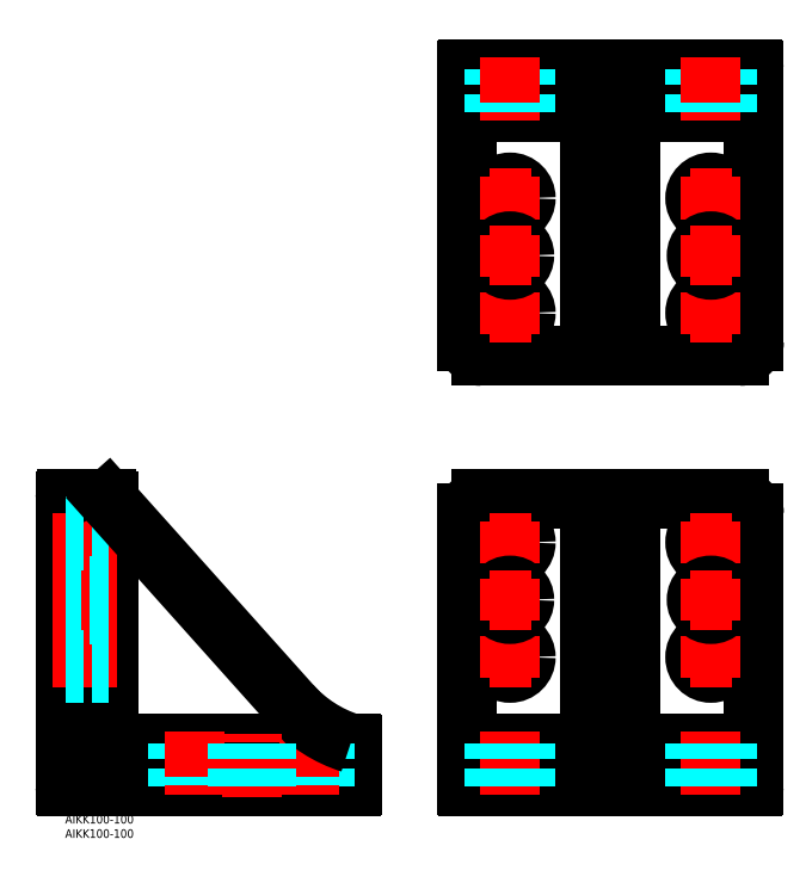
<metadata>
{"format":"dxf","ext":"dxf","renderer":"ezdxf+matplotlib","layout":"modelspace","background":"white","min_lineweight":24,"dpi":150}
</metadata>
<code>
0
SECTION
2
ENTITIES
0
INSERT
8
MSM_CONTINUOUS
2
*U41
10
0
20
0
30
0
0
INSERT
8
MSM_CONTINUOUS
2
*U42
10
0
20
0
30
0
0
LINE
8
MSM_CONTINUOUS
10
0
20
10.5
30
0
11
0
21
109.5
31
0
0
LINE
8
MSM_CONTINUOUS
10
0.5
20
10
30
0
11
99.5
21
10
31
0
0
LINE
8
MSM_CONTINUOUS
10
0.5
20
110
30
0
11
14.5
21
110
31
0
0
LINE
8
MSM_CONTINUOUS
10
100
20
10.5
30
0
11
100
21
24.5
31
0
0
LINE
8
MSM_CONTINUOUS
10
140.5
20
10
30
0
11
239.5
21
10
31
0
0
LINE
8
MSM_CONTINUOUS
10
140.5
20
260
30
0
11
239.5
21
260
31
0
0
LINE
8
MSM_CONTINUOUS
10
145
20
160
30
0
11
235
21
160
31
0
0
LINE
8
MSM_CONTINUOUS
10
140
20
165
30
0
11
140
21
259.5
31
0
0
LINE
8
MSM_CONTINUOUS
10
240
20
165
30
0
11
240
21
259.5
31
0
0
LINE
8
MSM_CONTINUOUS
10
140
20
105
30
0
11
140
21
10.5
31
0
0
LINE
8
MSM_CONTINUOUS
10
240
20
105
30
0
11
240
21
10.5
31
0
0
ARC
8
MSM_CONTINUOUS
10
140.5
20
259.5
30
0
40
0.5
50
90
51
180
0
ARC
8
MSM_CONTINUOUS
10
140.5
20
10.5
30
0
40
0.5
50
180
51
270
0
ARC
8
MSM_CONTINUOUS
10
239.5
20
10.5
30
0
40
0.5
50
270
51
0
0
LINE
8
MSM_CONTINUOUS
10
145
20
110
30
0
11
235
21
110
31
0
0
LINE
8
MSM_CONTINUOUS
10
15
20
109.5
30
0
11
15
21
28
31
0
0
ARC
8
MSM_CONTINUOUS
10
200
20
28
30
0
40
3
50
180
51
270
0
LINE
8
MSM_CONTINUOUS
10
140
20
25
30
0
11
240
21
25
31
0
0
LINE
8
MSM_CONTINUOUS
10
197
20
110
30
0
11
197
21
28
31
0
0
ARC
8
MSM_CONTINUOUS
10
180
20
28
30
0
40
3
50
270
51
0
0
LINE
8
MSM_CONTINUOUS
10
183
20
110
30
0
11
183
21
28
31
0
0
LINE
8
MSM_CONTINUOUS
10
197
20
160
30
0
11
197
21
242
31
0
0
ARC
8
MSM_CONTINUOUS
10
200
20
242
30
0
40
3
50
90
51
180
0
LINE
8
MSM_CONTINUOUS
10
183
20
160
30
0
11
183
21
242
31
0
0
ARC
8
MSM_CONTINUOUS
10
180
20
242
30
0
40
3
50
0
51
90
0
LINE
8
MSM_CONTINUOUS
10
140
20
245
30
0
11
240
21
245
31
0
0
LINE
8
MSM_CENTER
10
-4.231
20
95
30
0
11
19.23
21
95
31
0
0
ARC
8
MSM_CONTINUOUS
10
0.5
20
109.5
30
0
40
0.5
50
90
51
180
0
ARC
8
MSM_CONTINUOUS
10
99.5
20
10.5
30
0
40
0.5
50
270
51
0
0
ARC
8
MSM_CONTINUOUS
10
239.5
20
259.5
30
0
40
0.5
50
0
51
90
0
ARC
8
MSM_CONTINUOUS
10
18
20
28
30
0
40
3
50
180
51
270
0
ARC
8
MSM_CONTINUOUS
10
99.5
20
24.5
30
0
40
0.5
50
0
51
90
0
LINE
8
MSM_CONTINUOUS
10
18
20
25
30
0
11
99.5
21
25
31
0
0
ARC
8
MSM_CONTINUOUS
10
14.5
20
109.5
30
0
40
0.5
50
0
51
90
0
LINE
8
MSM_DASHED
10
39.5
20
10
30
0
11
39.5
21
25
31
0
0
LINE
8
MSM_DASHED
10
50.5
20
10
30
0
11
50.5
21
25
31
0
0
ARC
8
MSM_CONTINUOUS
10
0.5
20
10.5
30
0
40
0.5
50
180
51
270
0
ARC
8
MSM_CONTINUOUS
10
235
20
165
30
0
40
5
50
270
51
9.771e-13
0
ARC
8
MSM_CONTINUOUS
10
145
20
165
30
0
40
5
50
180
51
270
0
ARC
8
MSM_CONTINUOUS
10
145
20
105
30
0
40
5
50
90
51
180
0
ARC
8
MSM_CONTINUOUS
10
235
20
105
30
0
40
5
50
0
51
90
0
LINE
8
MSM_CENTER
10
-4.231
20
55
30
0
11
19.23
21
55
31
0
0
LINE
8
MSM_CENTER
10
45
20
29.23
30
0
11
45
21
5.769
31
0
0
LINE
8
MSM_CENTER
10
155
20
29.23
30
0
11
155
21
5.769
31
0
0
LINE
8
MSM_CENTER
10
225
20
29.23
30
0
11
225
21
5.769
31
0
0
LINE
8
MSM_DASHED
10
0
20
60.5
30
0
11
15
21
60.5
31
0
0
LINE
8
MSM_DASHED
10
1.137e-13
20
49.5
30
0
11
15
21
49.5
31
0
0
LINE
8
MSM_DASHED
10
0
20
100.5
30
0
11
15
21
100.5
31
0
0
LINE
8
MSM_DASHED
10
1.137e-13
20
89.5
30
0
11
15
21
89.5
31
0
0
LINE
8
MSM_DASHED
10
149.5
20
10
30
0
11
149.5
21
25
31
0
0
LINE
8
MSM_DASHED
10
160.5
20
10
30
0
11
160.5
21
25
31
0
0
LINE
8
MSM_DASHED
10
219.5
20
10
30
0
11
219.5
21
25
31
0
0
LINE
8
MSM_DASHED
10
230.5
20
10
30
0
11
230.5
21
25
31
0
0
CIRCLE
8
MSM_CONTINUOUS
10
225
20
55
30
0
40
5.5
0
LINE
8
MSM_CENTER
10
225
20
47.68
30
0
11
225
21
62.32
31
0
0
LINE
8
MSM_CENTER
10
217.7
20
55
30
0
11
232.3
21
55
31
0
0
CIRCLE
8
MSM_CONTINUOUS
10
225
20
95
30
0
40
5.5
0
LINE
8
MSM_CENTER
10
225
20
87.68
30
0
11
225
21
102.3
31
0
0
LINE
8
MSM_CENTER
10
217.7
20
95
30
0
11
232.3
21
95
31
0
0
CIRCLE
8
MSM_CONTINUOUS
10
155
20
95
30
0
40
5.5
0
LINE
8
MSM_CENTER
10
155
20
87.68
30
0
11
155
21
102.3
31
0
0
LINE
8
MSM_CENTER
10
147.7
20
95
30
0
11
162.3
21
95
31
0
0
CIRCLE
8
MSM_CONTINUOUS
10
155
20
55
30
0
40
5.5
0
LINE
8
MSM_CENTER
10
155
20
47.68
30
0
11
155
21
62.32
31
0
0
LINE
8
MSM_CENTER
10
147.7
20
55
30
0
11
162.3
21
55
31
0
0
LINE
8
MSM_DASHED
10
149.5
20
245
30
0
11
149.5
21
260
31
0
0
LINE
8
MSM_DASHED
10
160.5
20
245
30
0
11
160.5
21
260
31
0
0
LINE
8
MSM_CENTER
10
155
20
264.2
30
0
11
155
21
240.8
31
0
0
LINE
8
MSM_DASHED
10
219.5
20
245
30
0
11
219.5
21
260
31
0
0
LINE
8
MSM_DASHED
10
230.5
20
245
30
0
11
230.5
21
260
31
0
0
LINE
8
MSM_CENTER
10
225
20
264.2
30
0
11
225
21
240.8
31
0
0
CIRCLE
8
MSM_CONTINUOUS
10
225
20
175
30
0
40
5.5
0
LINE
8
MSM_CENTER
10
225
20
167.7
30
0
11
225
21
182.3
31
0
0
LINE
8
MSM_CENTER
10
217.7
20
175
30
0
11
232.3
21
175
31
0
0
LINE
8
MSM_DASHED
10
79.5
20
10
30
0
11
79.5
21
25
31
0
0
LINE
8
MSM_DASHED
10
90.5
20
10
30
0
11
90.5
21
25
31
0
0
LINE
8
MSM_CENTER
10
85
20
29.23
30
0
11
85
21
5.769
31
0
0
ARC
8
MSM_CONTINUOUS
10
113.6
20
69.61
30
0
40
46.79
50
221.9
51
252.4
0
LINE
8
MSM_CONTINUOUS
10
78.8
20
38.36
30
0
11
14.87
21
109.8
31
0
0
CIRCLE
8
MSM_CONTINUOUS
10
155
20
175
30
0
40
5.5
0
LINE
8
MSM_CENTER
10
155
20
167.7
30
0
11
155
21
182.3
31
0
0
LINE
8
MSM_CENTER
10
147.7
20
175
30
0
11
162.3
21
175
31
0
0
CIRCLE
8
MSM_CONTINUOUS
10
155
20
215
30
0
40
5.5
0
LINE
8
MSM_CENTER
10
155
20
207.7
30
0
11
155
21
222.3
31
0
0
LINE
8
MSM_CENTER
10
147.7
20
215
30
0
11
162.3
21
215
31
0
0
CIRCLE
8
MSM_CONTINUOUS
10
225
20
215
30
0
40
5.5
0
LINE
8
MSM_CENTER
10
225
20
207.7
30
0
11
225
21
222.3
31
0
0
LINE
8
MSM_CENTER
10
217.7
20
215
30
0
11
232.3
21
215
31
0
0
LINE
8
MSM_CENTER
10
-4.194
20
75
30
0
11
19.3
21
75
31
0
0
LINE
8
MSM_DASHED
10
15
20
80
30
0
11
5e-16
21
80
31
0
0
LINE
8
MSM_DASHED
10
15
20
70
30
0
11
5e-16
21
70
31
0
0
CIRCLE
8
MSM_CONTINUOUS
10
155
20
195
30
0
40
5
0
LINE
8
MSM_CENTER
10
155
20
187.7
30
0
11
155
21
202.3
31
0
0
LINE
8
MSM_CENTER
10
147.7
20
195
30
0
11
162.3
21
195
31
0
0
CIRCLE
8
MSM_CONTINUOUS
10
155
20
75
30
0
40
5
0
LINE
8
MSM_CENTER
10
155
20
67.68
30
0
11
155
21
82.32
31
0
0
LINE
8
MSM_CENTER
10
147.7
20
75
30
0
11
162.3
21
75
31
0
0
CIRCLE
8
MSM_CONTINUOUS
10
225
20
75
30
0
40
5
0
LINE
8
MSM_CENTER
10
225
20
67.68
30
0
11
225
21
82.32
31
0
0
LINE
8
MSM_CENTER
10
217.7
20
75
30
0
11
232.3
21
75
31
0
0
LINE
8
MSM_CENTER
10
65
20
6.094
30
0
11
65
21
28.52
31
0
0
LINE
8
MSM_DASHED
10
70
20
10
30
0
11
70
21
25
31
0
0
LINE
8
MSM_DASHED
10
60
20
10
30
0
11
60
21
25
31
0
0
CIRCLE
8
MSM_CONTINUOUS
10
225
20
195
30
0
40
5
0
LINE
8
MSM_CENTER
10
225
20
187.7
30
0
11
225
21
202.3
31
0
0
LINE
8
MSM_CENTER
10
217.7
20
195
30
0
11
232.3
21
195
31
0
0
ENDSEC
0
EOF

</code>
